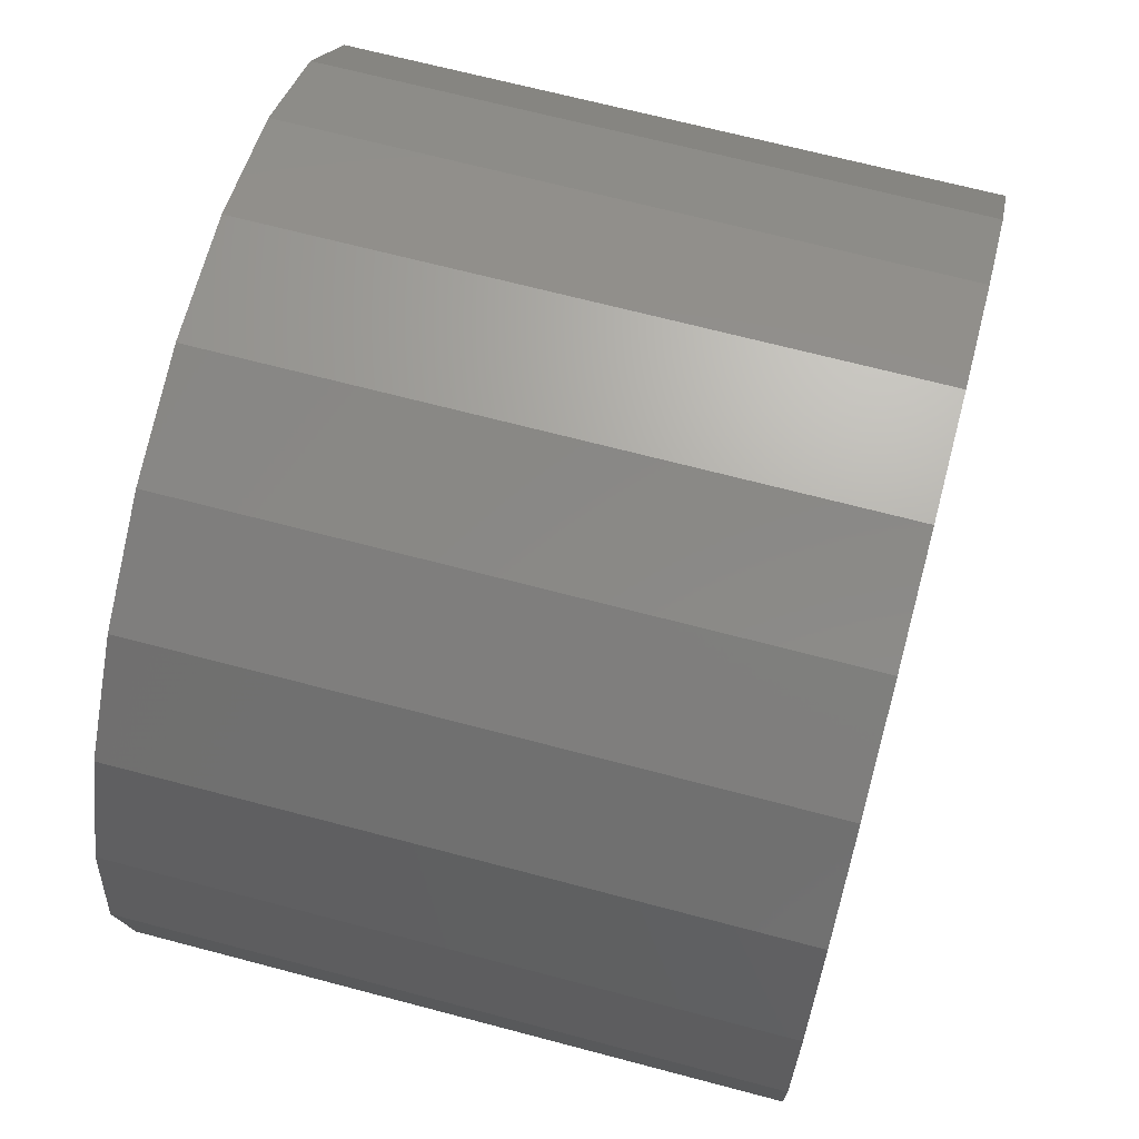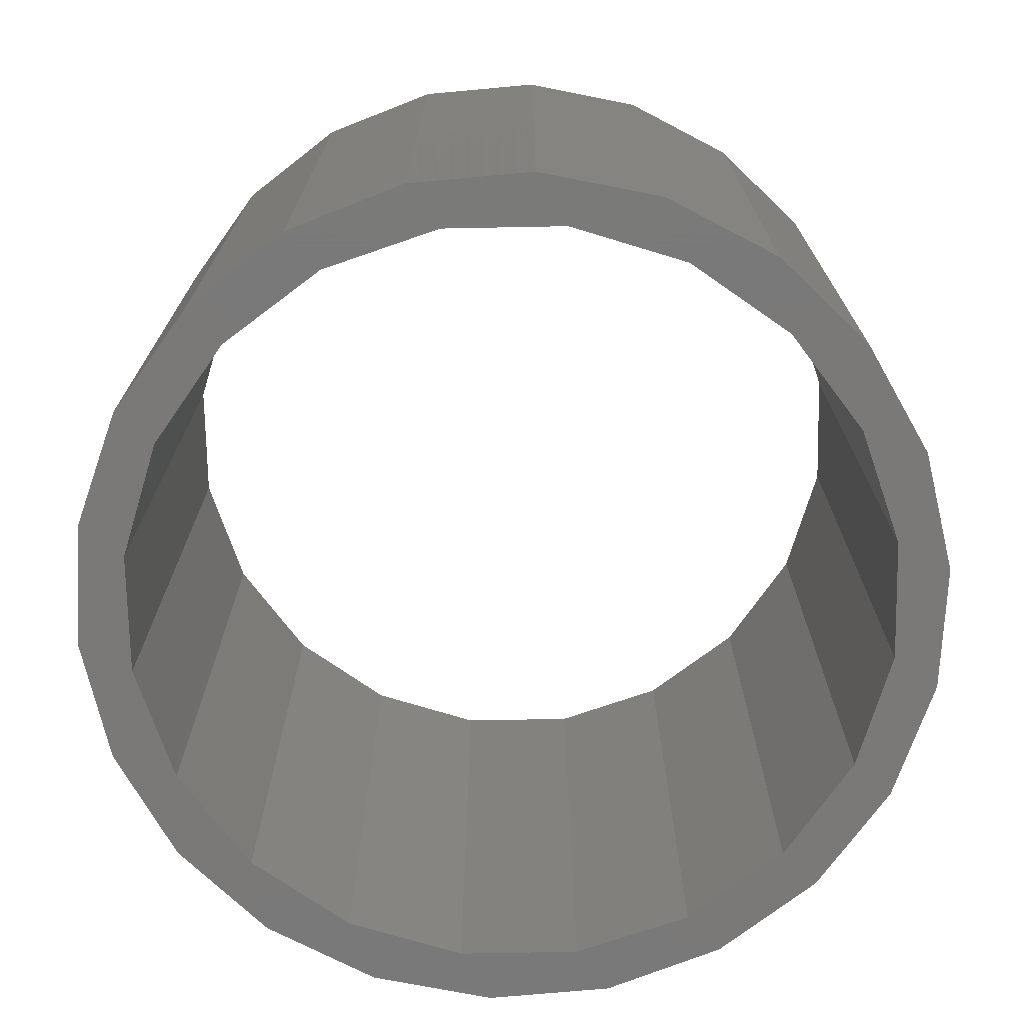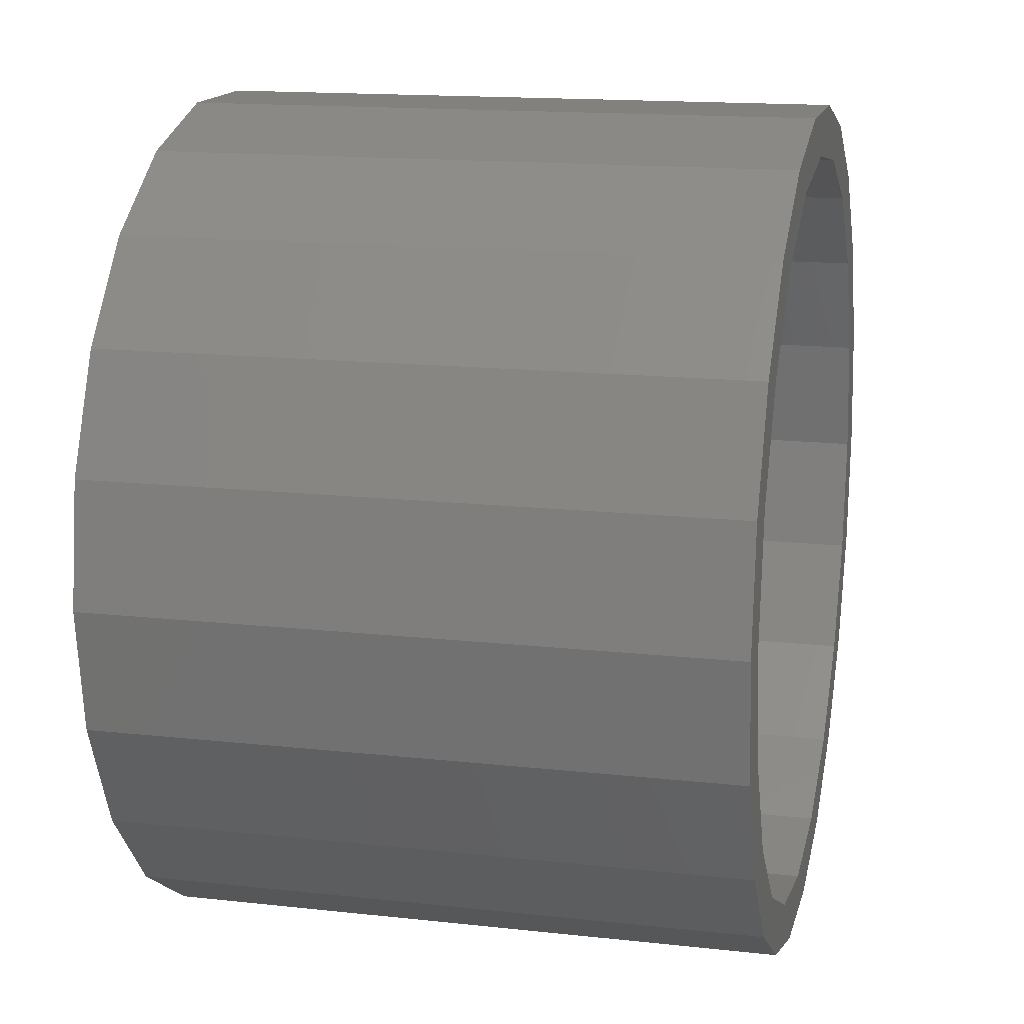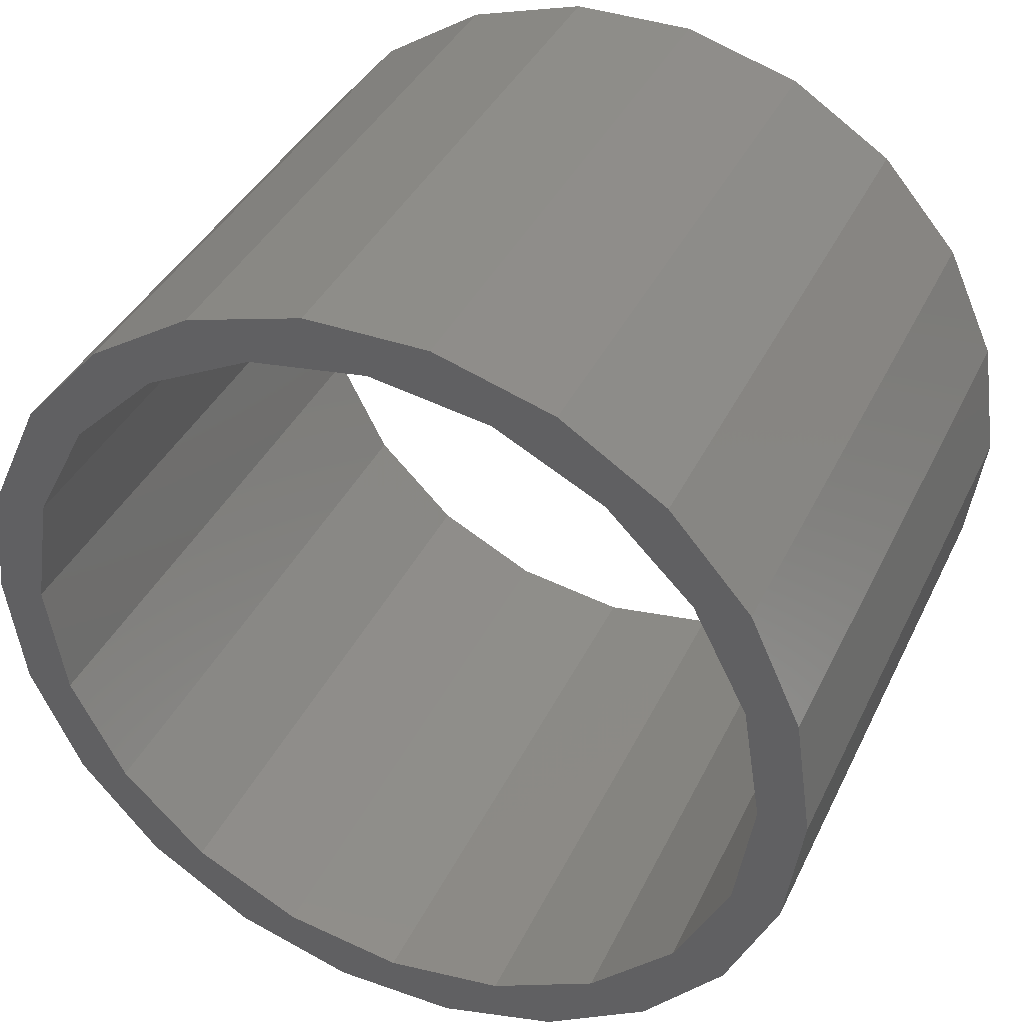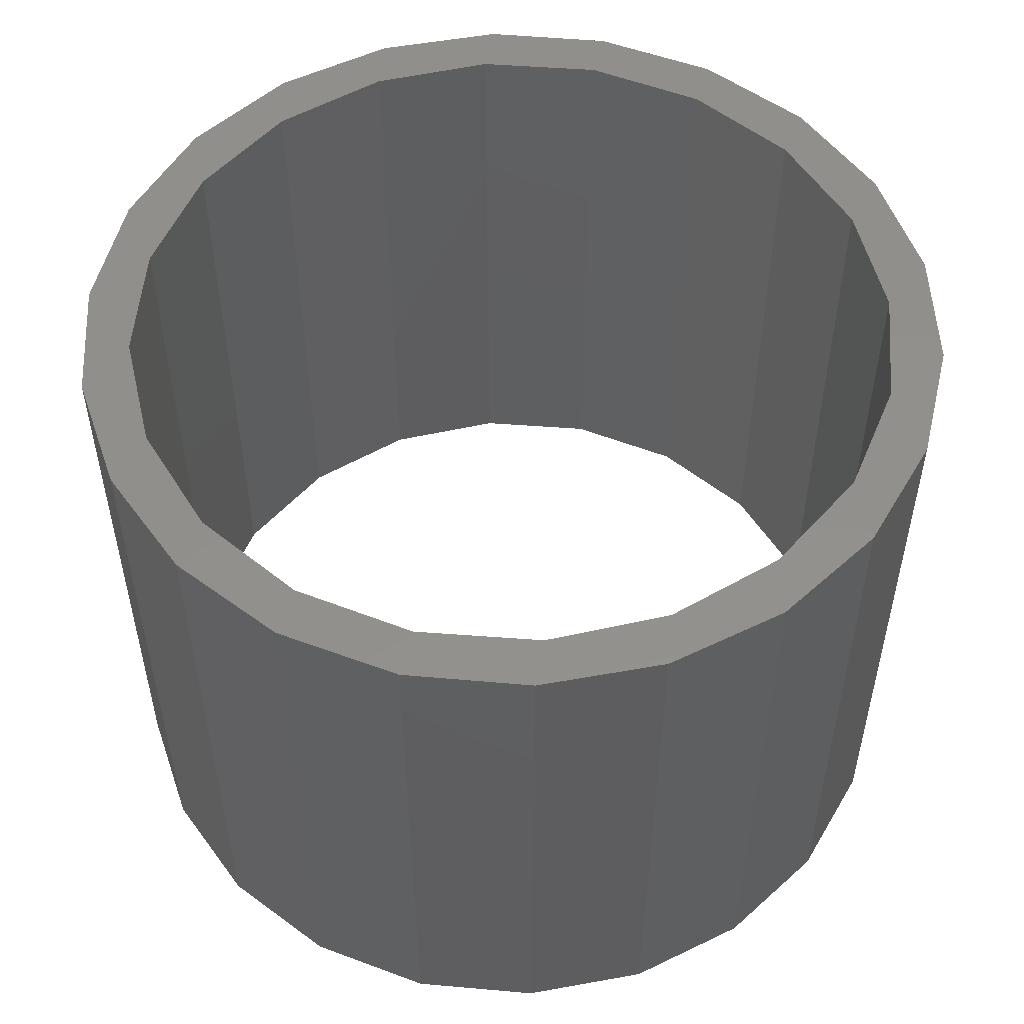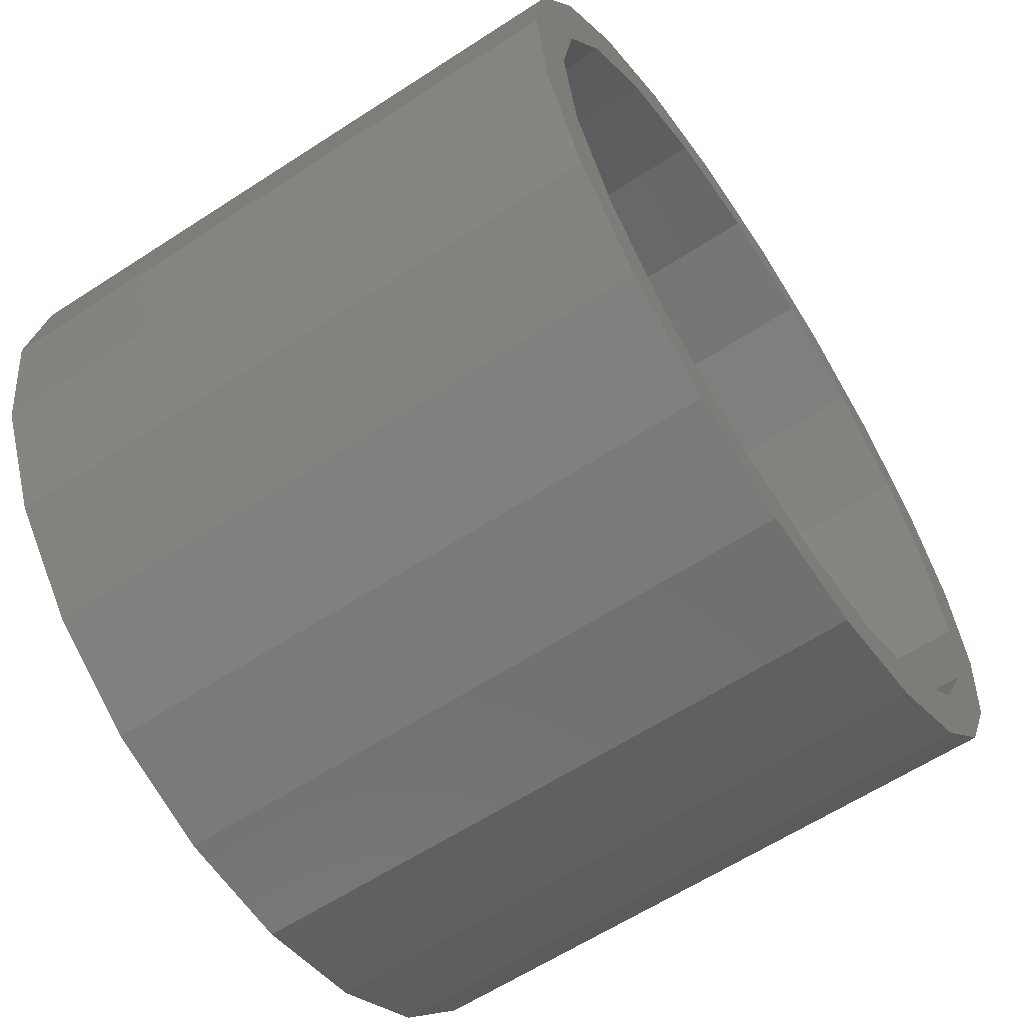
<metadata>
{"format":"stl","ext":"stl","renderer":"f3d","projection":"perspective","resolution":1024,"background":"white","views":[{"elev":67.4,"azim":104.9,"up":"+Z"},{"elev":-72.5,"azim":-43.9,"up":"+Y"},{"elev":15.3,"azim":103.2,"up":"+Z"},{"elev":38.9,"azim":23.7,"up":"+Z"},{"elev":53.0,"azim":103.6,"up":"+Y"},{"elev":-61.7,"azim":123.5,"up":"+Z"}]}
</metadata>
<code>
# stl→obj: 84 verts, 168 faces
v -58.45 15 -67.72
v -63.55 15 -67.72
v -61 15 -65.9
v -68.44 15 -66.28
v -65.91 15 -65.12
v -63.55 15 -32.28
v -58.45 15 -32.28
v -61 15 -34.1
v -53.56 15 -33.72
v -56.09 15 -34.88
v -53.56 15 -66.28
v -56.09 15 -65.12
v -49.28 15 -63.53
v -51.65 15 -62.86
v -45.94 15 -59.68
v -48.14 15 -59.35
v -43.83 15 -55.04
v -45.88 15 -54.91
v -43.1 15 -50
v -45.1 15 -50
v -43.83 15 -44.96
v -45.88 15 -45.09
v -45.94 15 -40.32
v -48.14 15 -40.65
v -49.28 15 -36.47
v -51.65 15 -37.14
v -68.44 15 -33.72
v -65.91 15 -34.88
v -72.72 15 -36.47
v -70.35 15 -37.14
v -76.06 15 -40.32
v -73.86 15 -40.65
v -78.17 15 -44.96
v -76.12 15 -45.09
v -78.9 15 -50
v -76.9 15 -50
v -78.17 15 -55.04
v -76.12 15 -54.91
v -76.06 15 -59.68
v -73.86 15 -59.35
v -72.72 15 -63.53
v -70.35 15 -62.86
v -65.91 -11 -65.12
v -68.44 -11 -66.28
v -61 -11 -65.9
v -63.55 -11 -67.72
v -58.45 -11 -67.72
v -56.09 -11 -34.88
v -53.56 -11 -33.72
v -61 -11 -34.1
v -58.45 -11 -32.28
v -63.55 -11 -32.28
v -43.83 -11 -55.04
v -48.14 -11 -59.35
v -45.94 -11 -59.68
v -51.65 -11 -62.86
v -49.28 -11 -63.53
v -56.09 -11 -65.12
v -53.56 -11 -66.28
v -45.88 -11 -54.91
v -43.1 -11 -50
v -45.1 -11 -50
v -43.83 -11 -44.96
v -45.88 -11 -45.09
v -45.94 -11 -40.32
v -48.14 -11 -40.65
v -49.28 -11 -36.47
v -51.65 -11 -37.14
v -78.17 -11 -44.96
v -73.86 -11 -40.65
v -76.06 -11 -40.32
v -70.35 -11 -37.14
v -72.72 -11 -36.47
v -65.91 -11 -34.88
v -68.44 -11 -33.72
v -76.12 -11 -45.09
v -78.9 -11 -50
v -76.9 -11 -50
v -78.17 -11 -55.04
v -76.12 -11 -54.91
v -76.06 -11 -59.68
v -73.86 -11 -59.35
v -72.72 -11 -63.53
v -70.35 -11 -62.86
f 1 2 3
f 3 2 4
f 3 4 5
f 6 7 8
f 8 7 9
f 8 9 10
f 1 3 11
f 11 3 12
f 11 12 13
f 13 12 14
f 13 14 15
f 15 14 16
f 15 16 17
f 17 16 18
f 17 18 19
f 19 18 20
f 19 20 21
f 21 20 22
f 21 22 23
f 23 22 24
f 23 24 25
f 25 24 26
f 25 26 9
f 9 26 10
f 6 8 27
f 27 8 28
f 27 28 29
f 29 28 30
f 29 30 31
f 31 30 32
f 31 32 33
f 33 32 34
f 33 34 35
f 35 34 36
f 35 36 37
f 37 36 38
f 37 38 39
f 39 38 40
f 39 40 41
f 41 40 42
f 41 42 4
f 4 42 5
f 43 44 45
f 45 44 46
f 45 46 47
f 48 49 50
f 50 49 51
f 50 51 52
f 53 54 55
f 55 54 56
f 55 56 57
f 57 56 58
f 57 58 59
f 59 58 45
f 59 45 47
f 54 53 60
f 60 53 61
f 60 61 62
f 62 61 63
f 62 63 64
f 64 63 65
f 64 65 66
f 66 65 67
f 66 67 68
f 68 67 49
f 68 49 48
f 69 70 71
f 71 70 72
f 71 72 73
f 73 72 74
f 73 74 75
f 75 74 50
f 75 50 52
f 70 69 76
f 76 69 77
f 76 77 78
f 78 77 79
f 78 79 80
f 80 79 81
f 80 81 82
f 82 81 83
f 82 83 84
f 84 83 44
f 84 44 43
f 45 5 43
f 43 5 42
f 43 42 84
f 84 42 40
f 84 40 82
f 82 40 38
f 82 38 80
f 80 38 36
f 80 36 78
f 5 45 3
f 3 45 58
f 3 58 12
f 12 58 56
f 12 56 14
f 14 56 54
f 14 54 16
f 16 54 60
f 16 60 18
f 18 60 62
f 18 62 20
f 50 10 48
f 48 10 26
f 48 26 68
f 68 26 24
f 68 24 66
f 66 24 22
f 66 22 64
f 64 22 20
f 64 20 62
f 10 50 8
f 8 50 74
f 8 74 28
f 28 74 72
f 28 72 30
f 30 72 70
f 30 70 32
f 32 70 76
f 32 76 34
f 34 76 78
f 34 78 36
f 77 35 79
f 79 35 37
f 79 37 81
f 81 37 39
f 81 39 83
f 83 39 41
f 83 41 44
f 44 41 4
f 44 4 46
f 46 4 2
f 46 2 47
f 47 2 1
f 47 1 59
f 59 1 11
f 59 11 57
f 57 11 13
f 57 13 55
f 55 13 15
f 55 15 53
f 53 15 17
f 53 17 61
f 61 17 19
f 61 19 63
f 63 19 21
f 63 21 65
f 65 21 23
f 65 23 67
f 67 23 25
f 67 25 49
f 49 25 9
f 49 9 51
f 51 9 7
f 51 7 52
f 52 7 6
f 52 6 75
f 75 6 27
f 75 27 73
f 73 27 29
f 73 29 71
f 71 29 31
f 71 31 69
f 69 31 33
f 69 33 77
f 77 33 35

</code>
